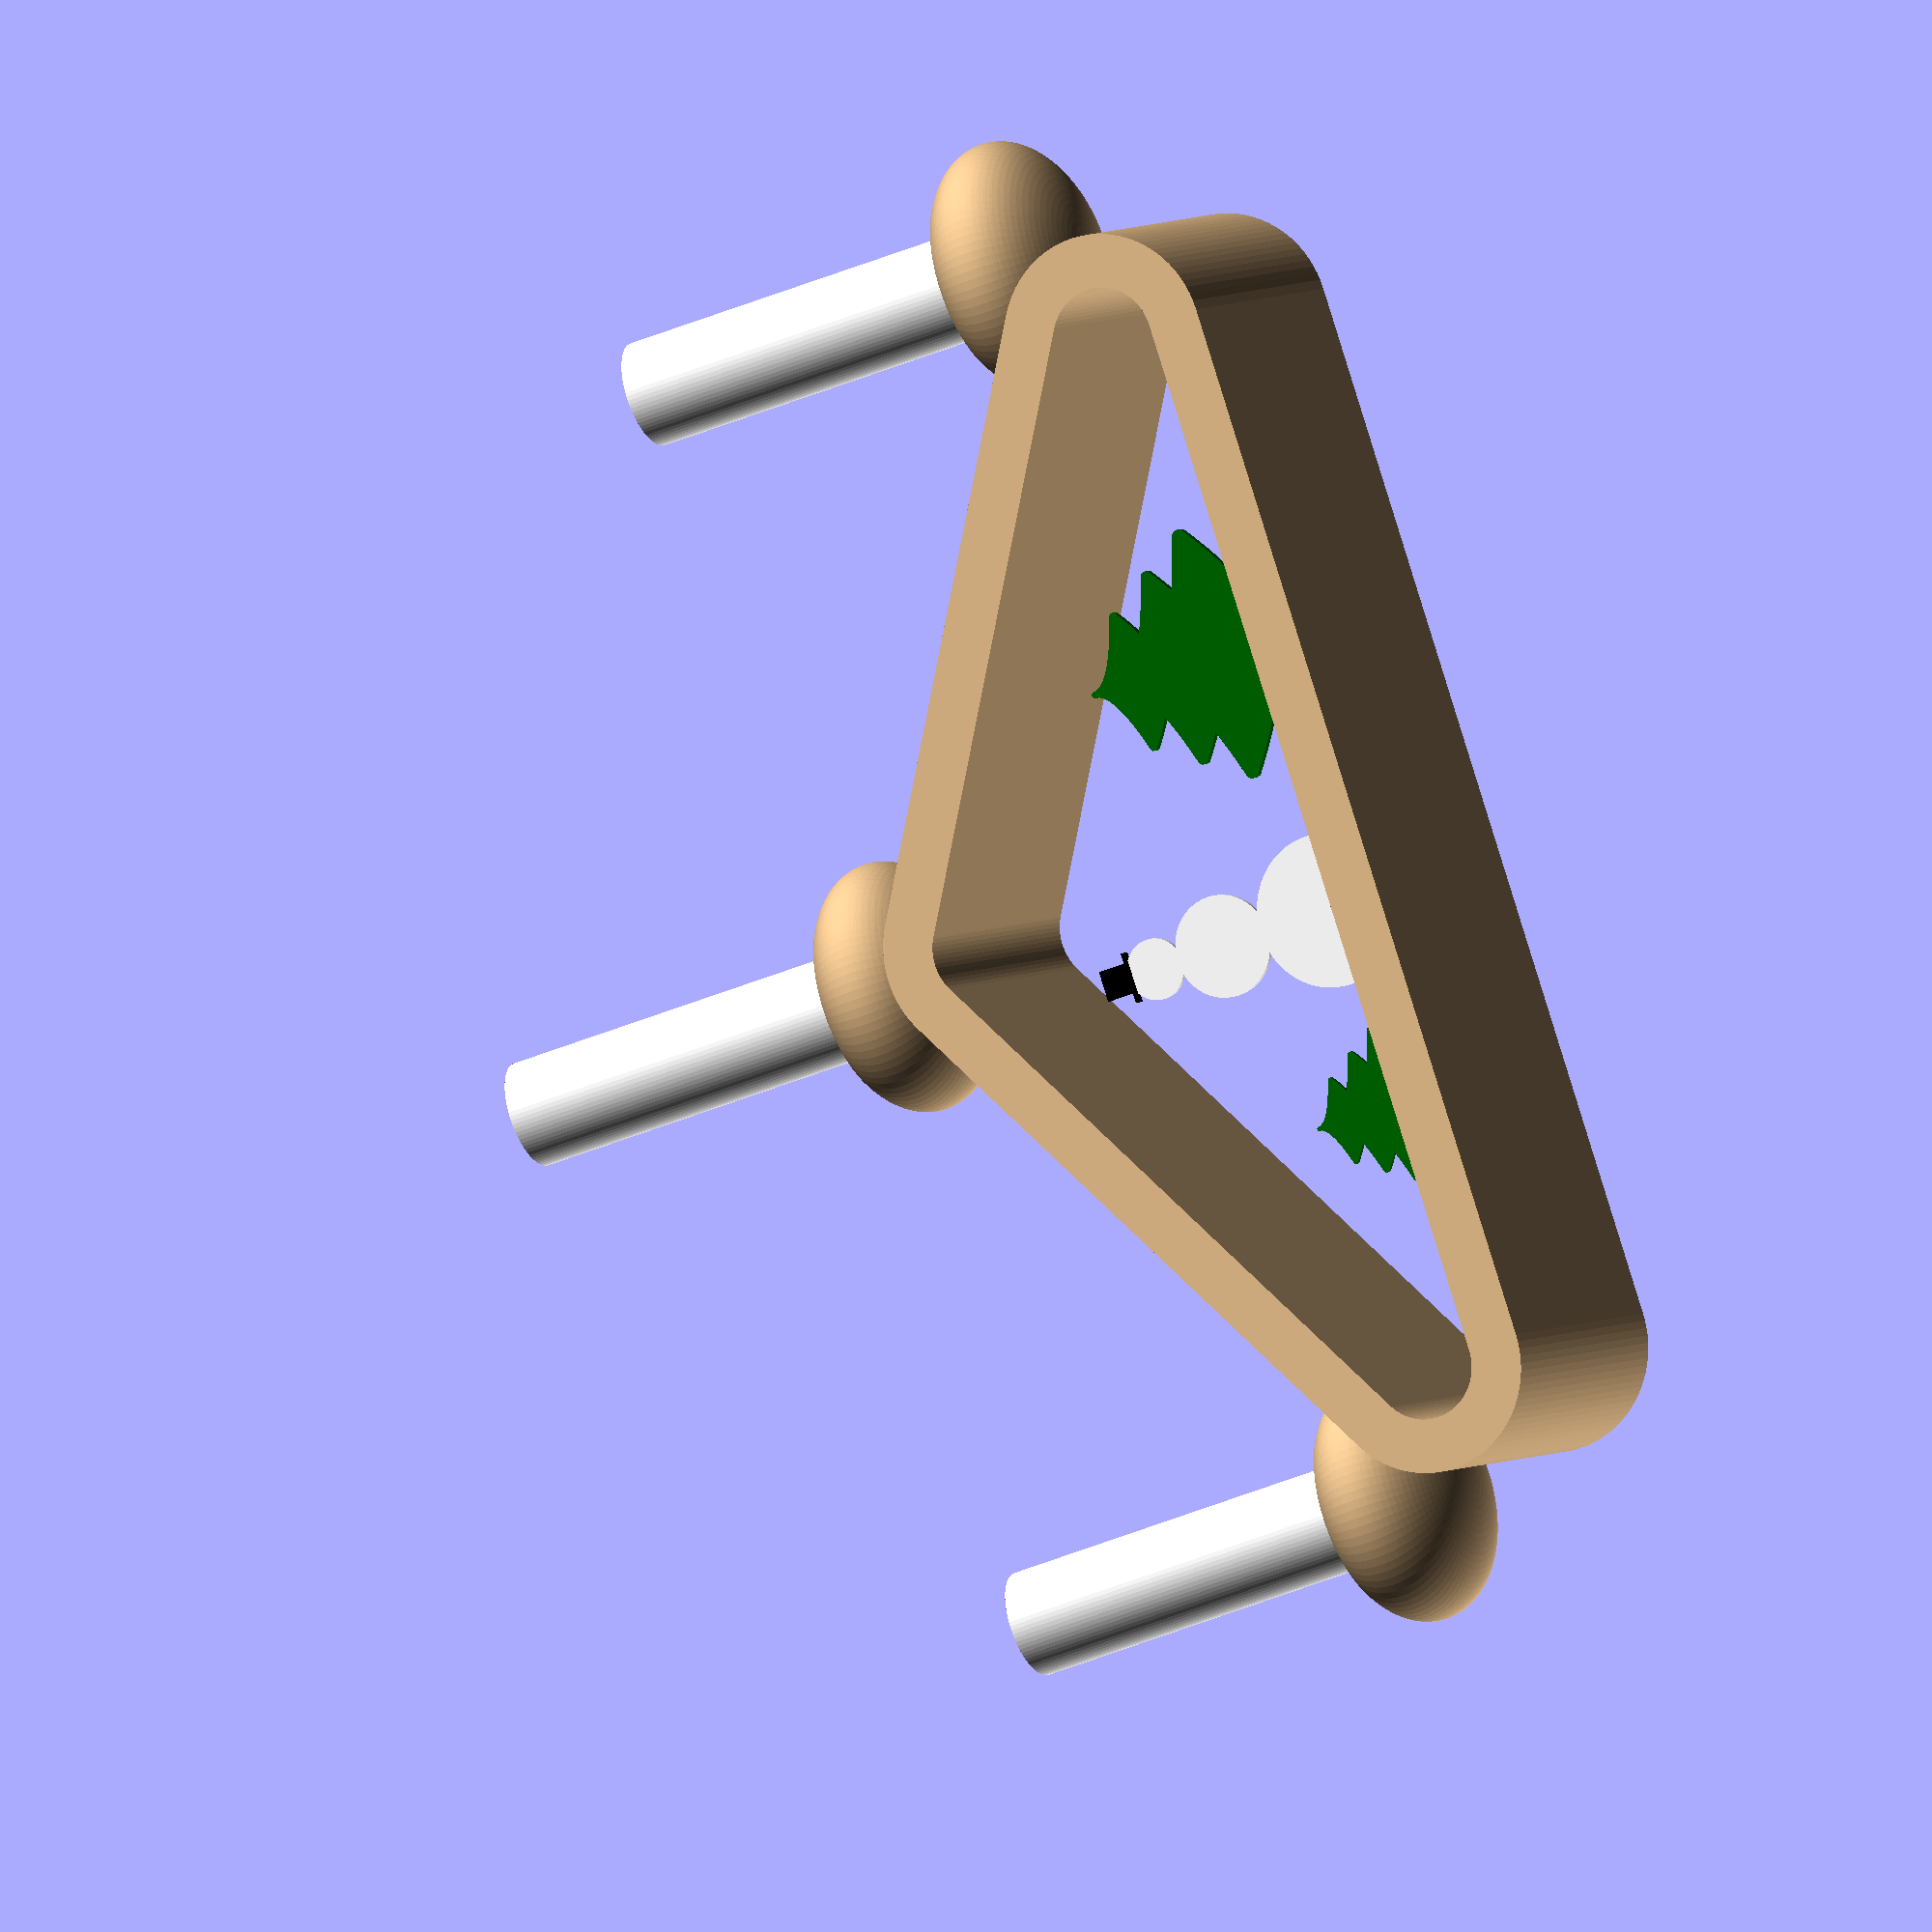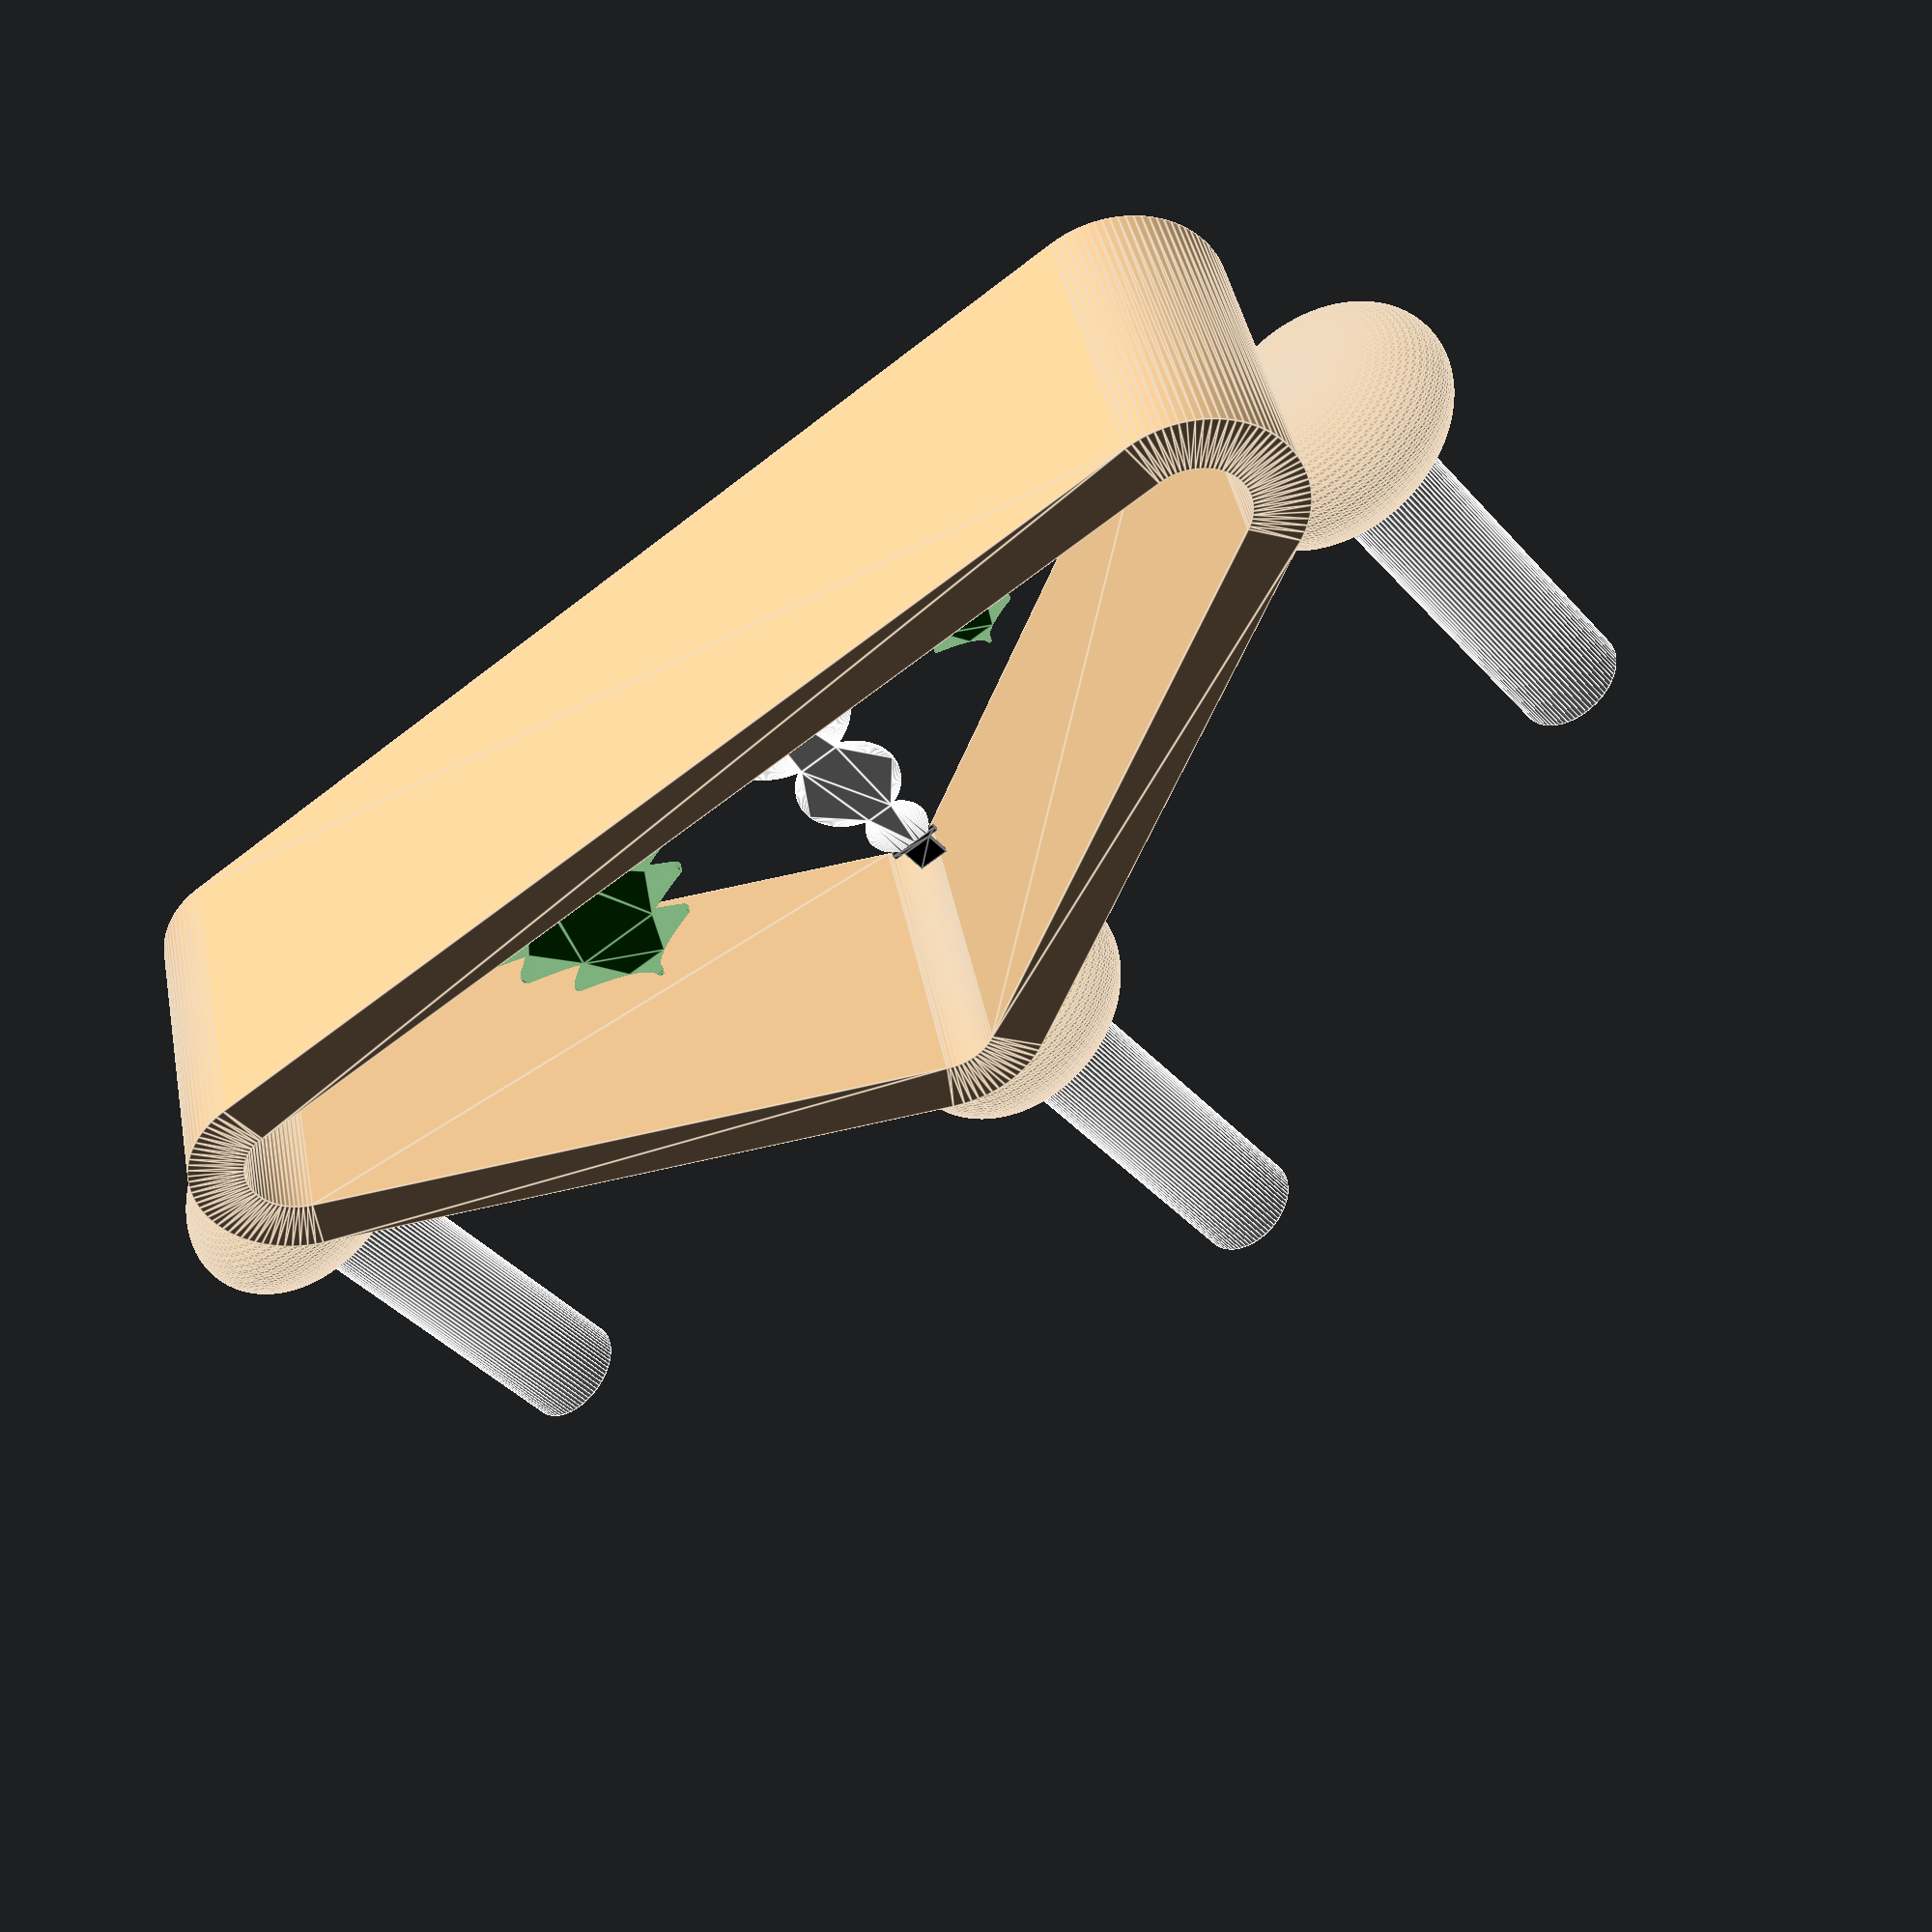
<openscad>
$fa = 4; $fs = 0.4;

module candle() {
    h = 40;
    color("White") cylinder(r = 5, h = h);
    color("Black") translate([0, 0, h - 1]) cylinder(r = 0.4, h = 3);
}

module treepart() {
    offset(1) polygon([
        for (x = [-20:0.1:20]) [ x, 11 - sqrt(8 * abs(x)) ],
        for (x = [20:-0.1:-20]) [ x, -11 * cos(4*x) ]
    ]);
}

module tree() {
    color("DarkGreen")
        linear_extrude(2.2, center = true)
            for (a = [0:2])
                translate([0, -13 * a + 60])
                    scale(1 + 0.4 * a)
                        treepart();
    color("SaddleBrown")
        linear_extrude(2, center = true)
            translate([0, 10])
                square([10, 22], center = true);
}

module snowman() {
    color("White") linear_extrude(2, center = true) {
        translate([0, 28]) circle(30);
        translate([0, 75]) circle(20);
        translate([0, 105]) circle(12);
    }
    color("Black") linear_extrude(2.2, center = true) {
        translate([0, 116]) square([20, 2], center = true);
        translate([0, 122]) square([12, 12], center = true);
    }
}

module holder() {
    color("BurlyWood") rotate_extrude() difference() {
        offset(2) difference() {
            scale([1, 0.5]) circle(10);
            translate([0, 8]) square(16, center = true);
        }
        translate([-50, 0]) square(100, center = true);
    }
    candle();
}

module outline() {
    difference() {
        offset(10) children();
        offset(5) children();
    }
}

module candleholder() {
    for (pos = [[-60, 0, 22], [0, 0, 55], [60, 0, 22]])
        translate(pos) holder();
    color("BurlyWood") translate([0, 0, 10]) rotate([90, 0, 0]) difference() {
        linear_extrude(30, center = true) {
            outline() polygon([[0, 30], [-50, 0], [50, 0]]);
        }
    }
    translate([-20, 0, 5]) rotate([90, 0, 0]) scale(0.32) tree();
    translate([25, 0, 5]) rotate([90, 0, 0]) scale(0.2) tree();
    translate([6, 0, 5]) rotate([90, 0, 0]) scale(0.24) snowman();
}

candleholder();

// Written in 2019 by Torsten Paul <Torsten.Paul@gmx.de>
//
// To the extent possible under law, the author(s) have dedicated all
// copyright and related and neighboring rights to this software to the
// public domain worldwide. This software is distributed without any
// warranty.
//
// You should have received a copy of the CC0 Public Domain
// Dedication along with this software.
// If not, see <http://creativecommons.org/publicdomain/zero/1.0/>.
</openscad>
<views>
elev=36.9 azim=127.0 roll=119.6 proj=o view=wireframe
elev=219.3 azim=13.6 roll=323.4 proj=p view=edges
</views>
